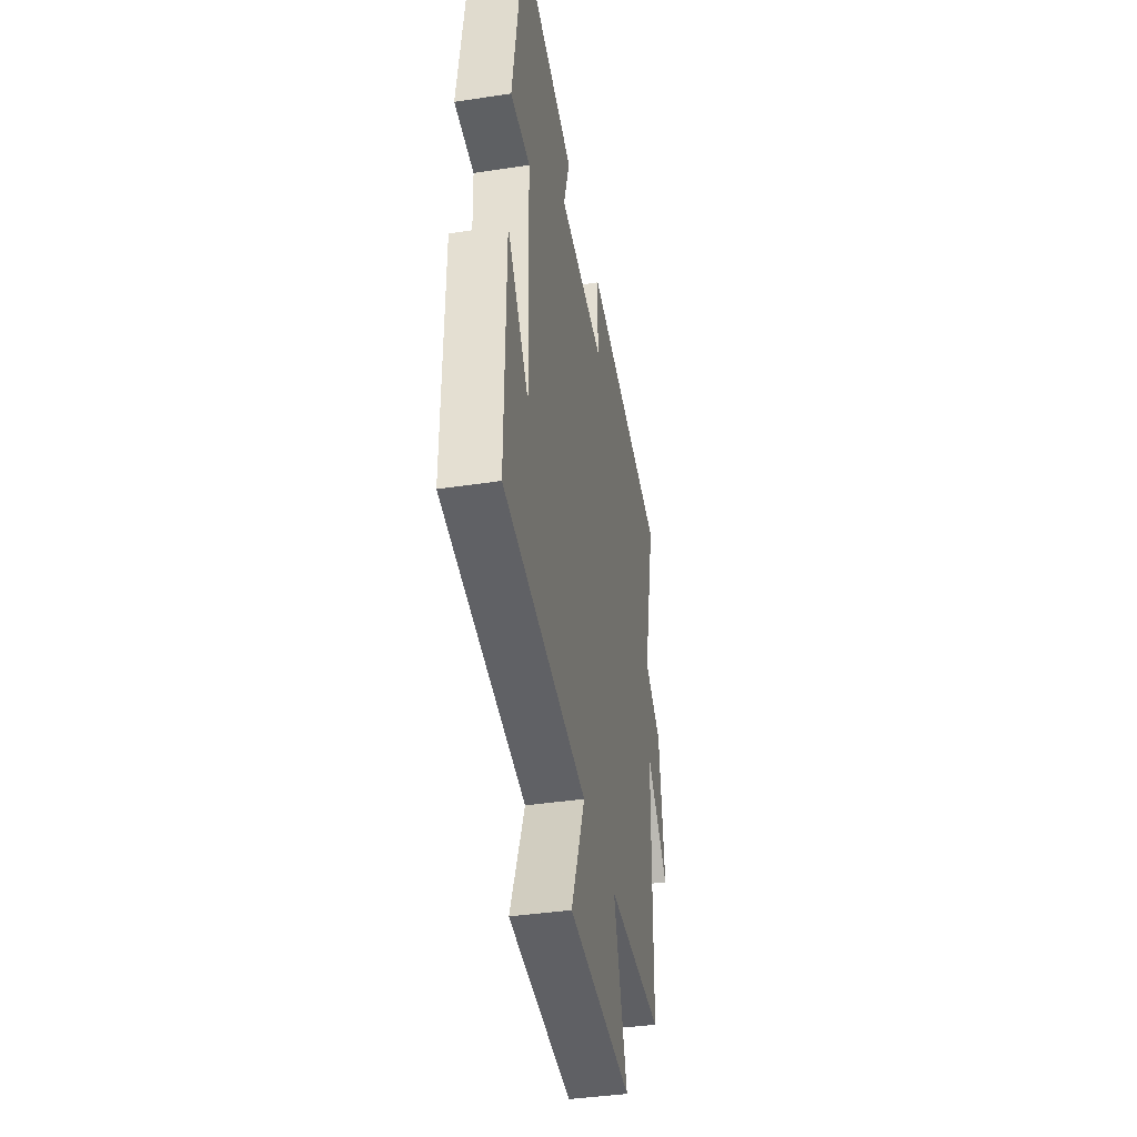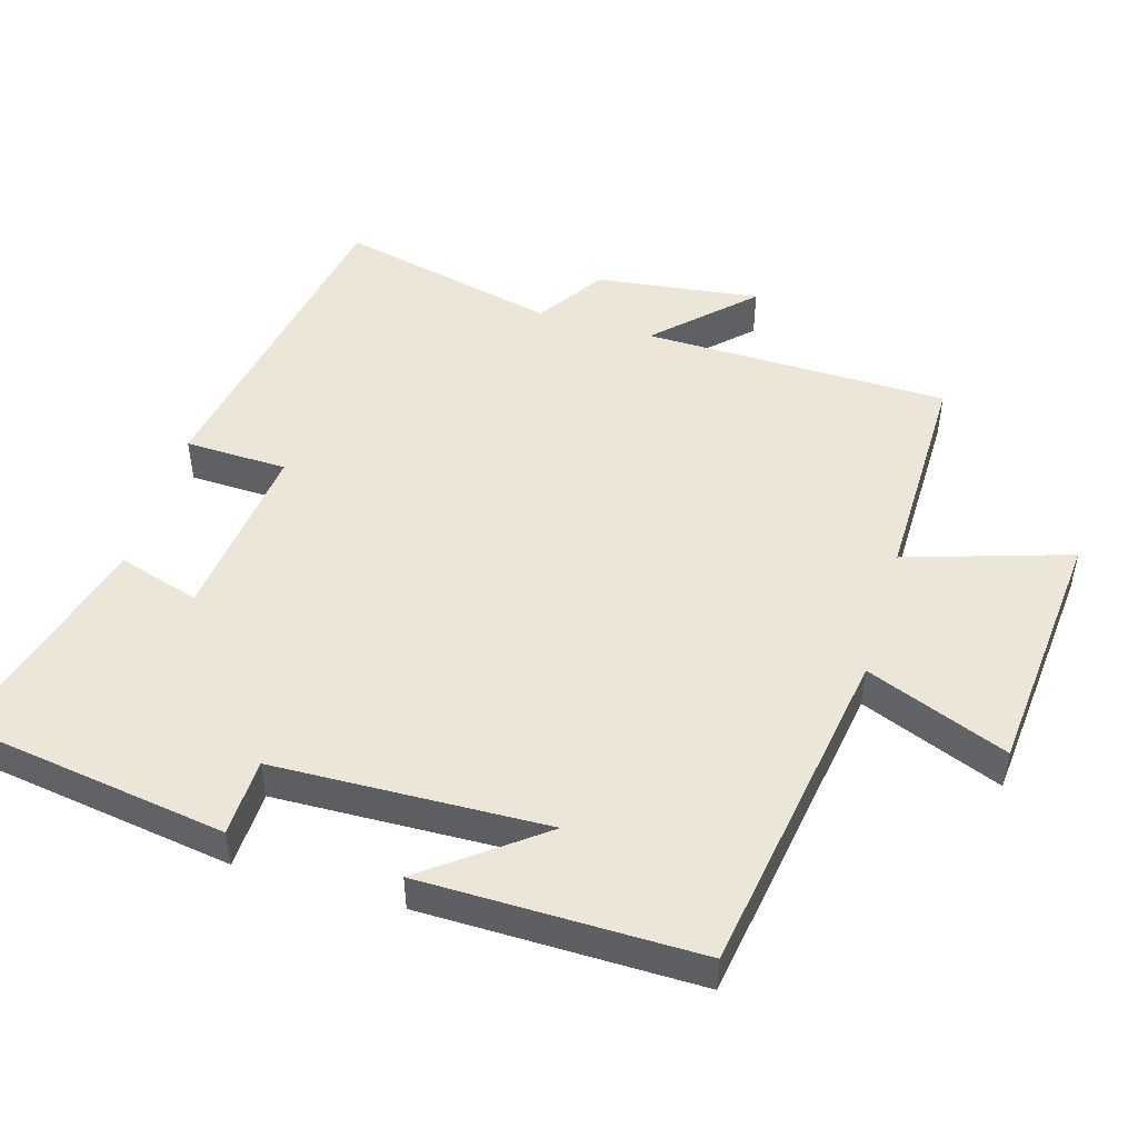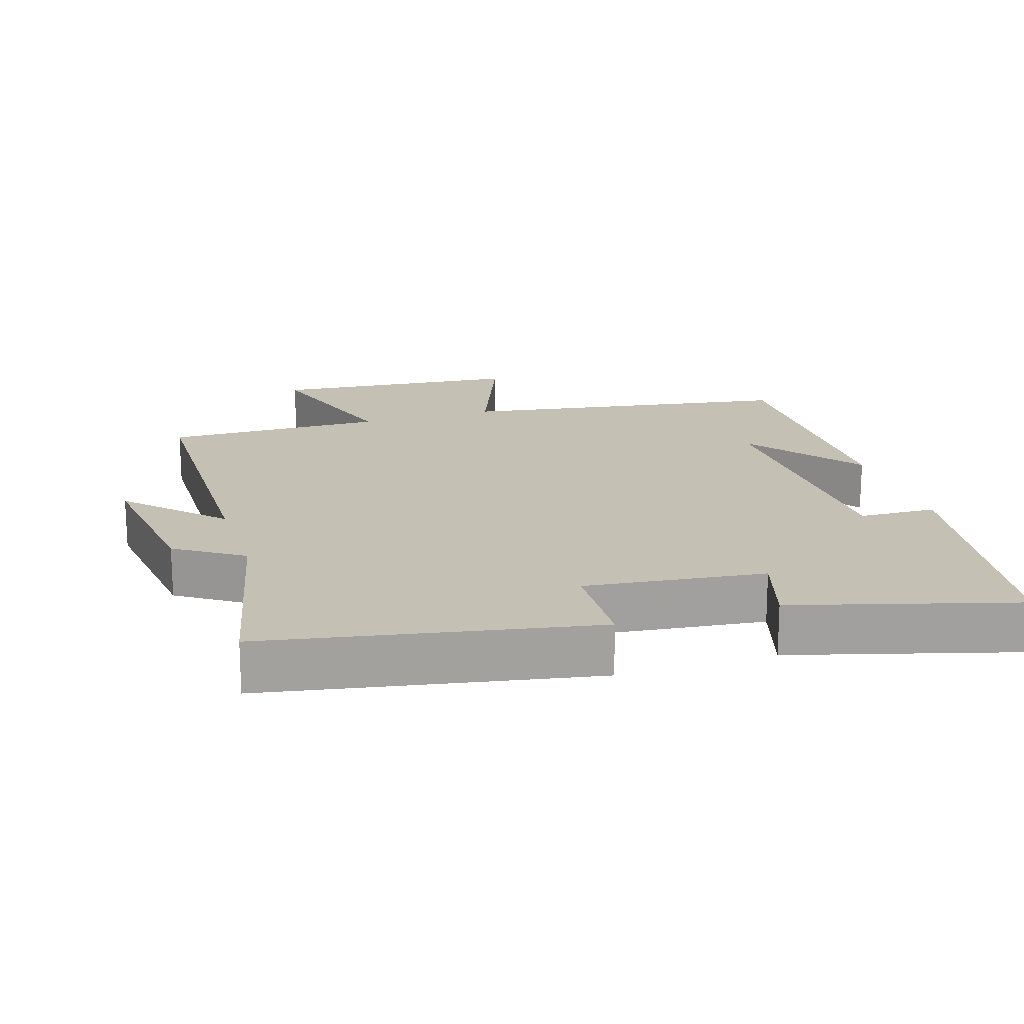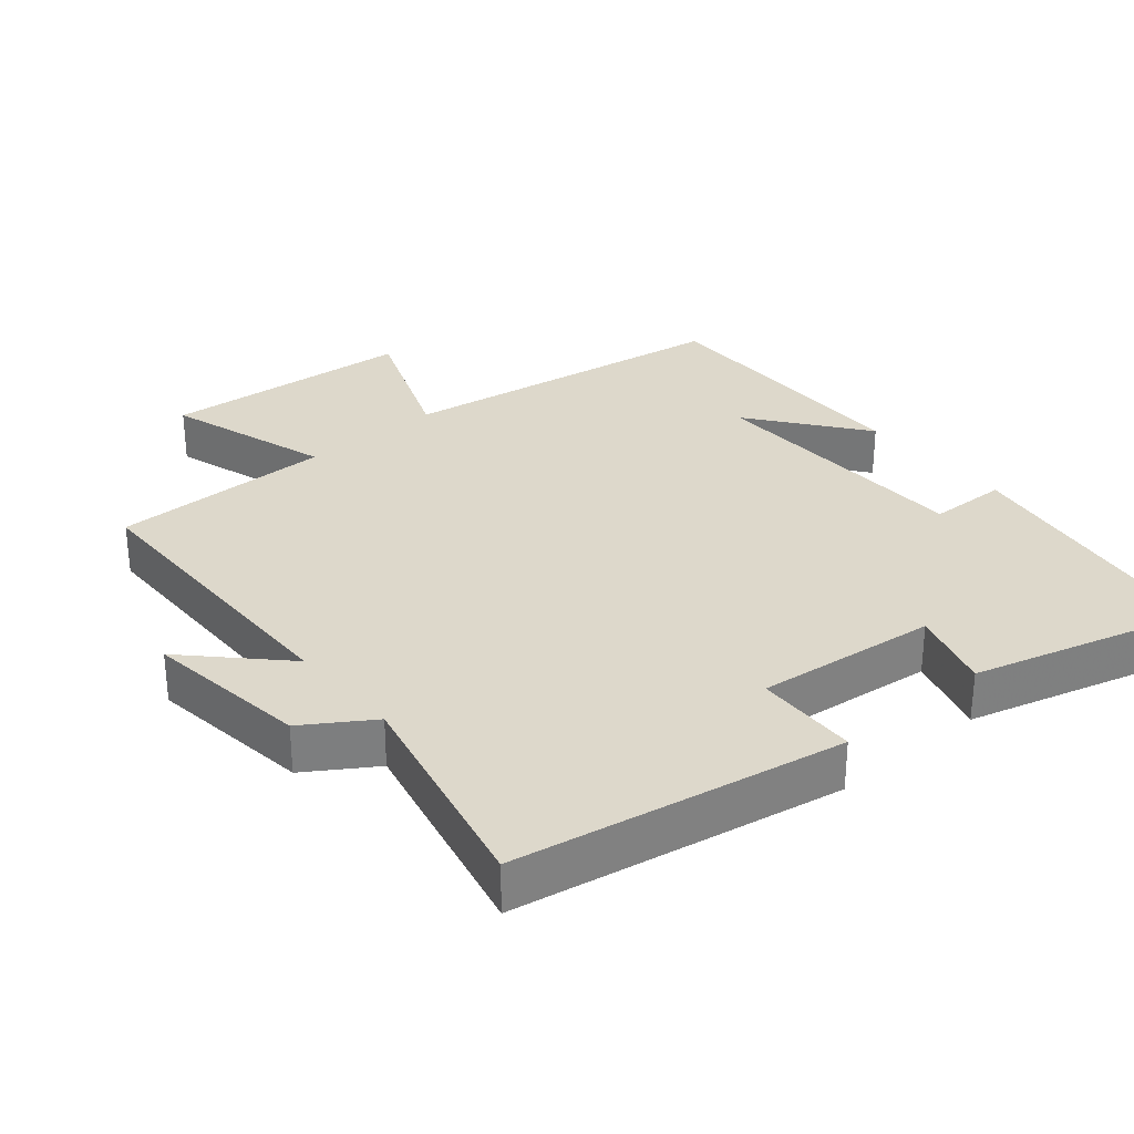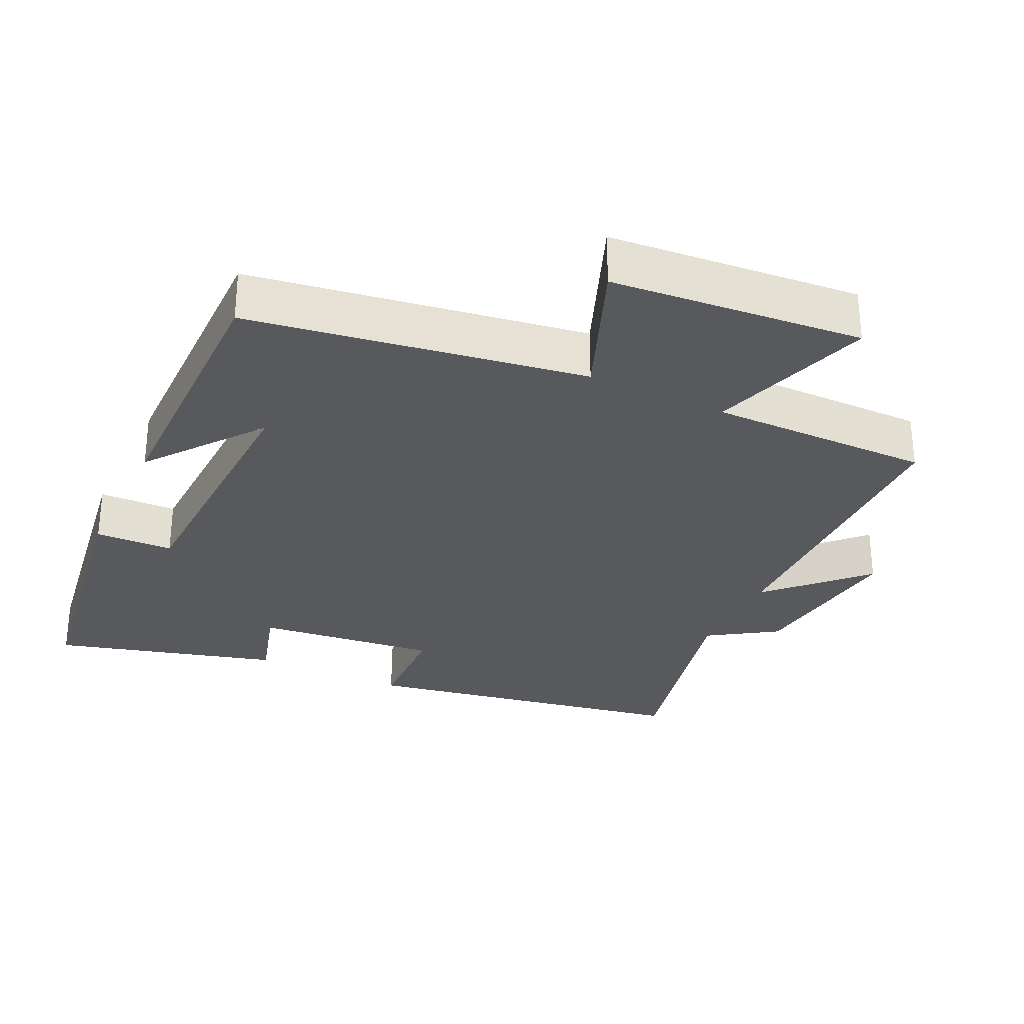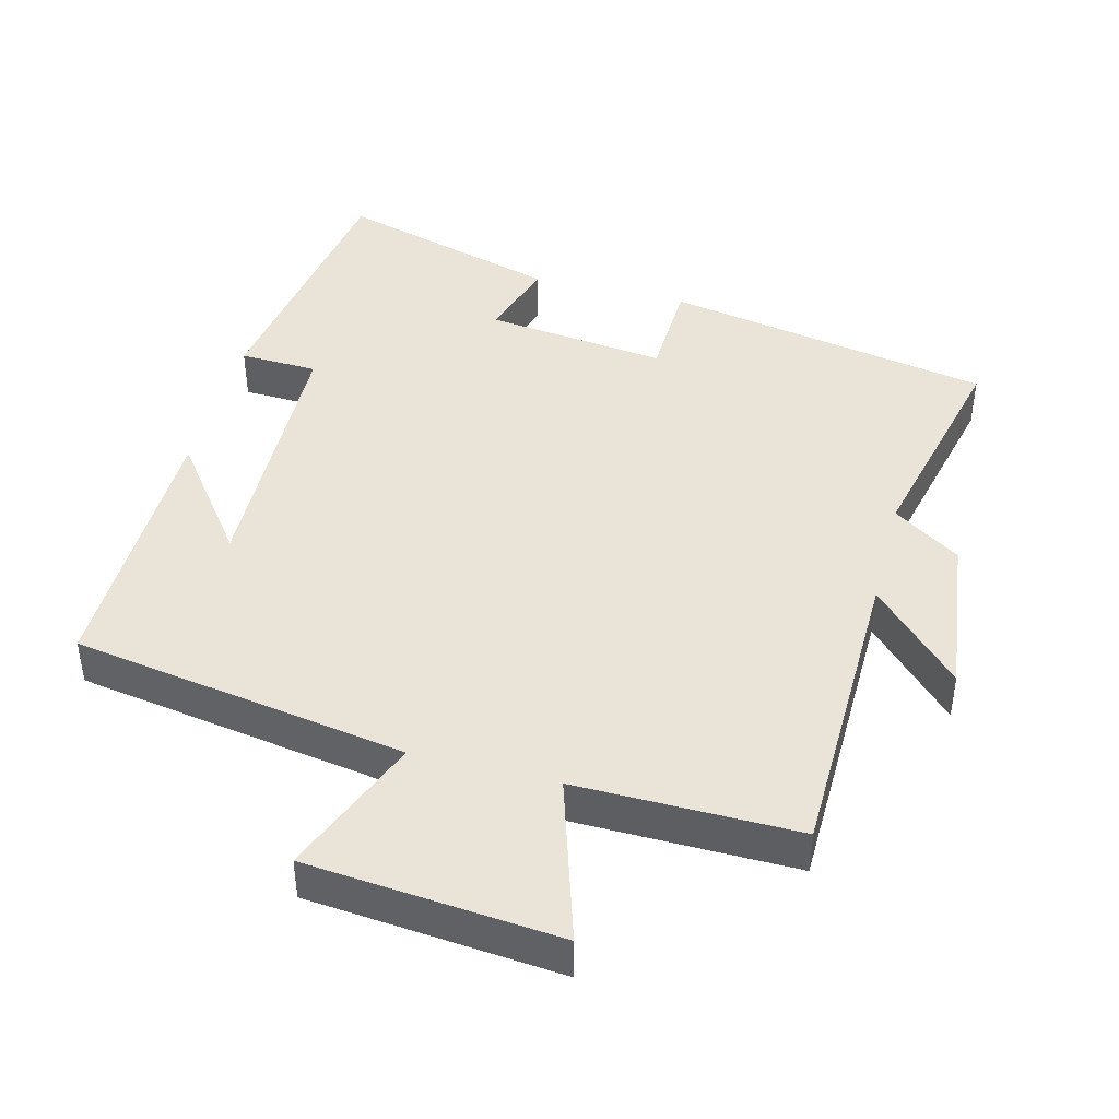
<metadata>
{"format":"obj","ext":"obj","renderer":"f3d","projection":"perspective","resolution":1024,"background":"white","views":[{"elev":-40.0,"azim":100.6,"up":"+Z"},{"elev":49.0,"azim":106.4,"up":"+Y"},{"elev":18.4,"azim":-17.6,"up":"+Y"},{"elev":31.1,"azim":-40.4,"up":"+Y"},{"elev":-30.0,"azim":154.4,"up":"+Y"},{"elev":43.3,"azim":-165.4,"up":"+Y"}]}
</metadata>
<code>
v -0.493 0.07 -0.503
v -0.5 0.07 -0.067
v -0.626 0.07 -0.196
v -0.596 0.07 0.038
v -0.5 0.07 0.101
v -0.572 0.07 0.414
v -0.105 0.07 0.5
v -0.1 0.07 0.354
v 0.158 0.07 0.384
v 0.123 0.07 0.5
v 0.441 0.07 0.59
v 0.5 0.07 0.204
v 0.389 0.07 0.2
v 0.377 0.07 -0.19
v 0.5 0.07 -0.028
v 0.504 0.07 -0.424
v 0.027 0.07 -0.5
v 0.107 0.07 -0.702
v -0.251 0.07 -0.734
v -0.177 0.07 -0.5
v -0.493 0 -0.503
v -0.5 0 -0.067
v -0.626 0 -0.196
v -0.596 0 0.038
v -0.5 0 0.101
v -0.572 0 0.414
v -0.105 0 0.5
v -0.1 0 0.354
v 0.158 0 0.384
v 0.123 0 0.5
v 0.441 0 0.59
v 0.5 0 0.204
v 0.389 0 0.2
v 0.377 0 -0.19
v 0.5 0 -0.028
v 0.504 0 -0.424
v 0.027 0 -0.5
v 0.107 0 -0.702
v -0.251 0 -0.734
v -0.177 0 -0.5
f 17 18 19 20
f 16 17 20
f 16 20 1 2
f 14 15 16
f 14 16 2
f 13 14 2
f 11 12 13
f 10 11 13
f 9 10 13
f 8 9 13 2
f 5 6 7 8
f 4 5 8
f 3 4 8
f 2 3 8
f 40 39 38 37
f 40 37 36
f 22 21 40 36
f 36 35 34
f 22 36 34
f 22 34 33
f 33 32 31
f 33 31 30
f 33 30 29
f 22 33 29 28
f 28 27 26 25
f 28 25 24
f 28 24 23
f 28 23 22
f 1 21 22 2
f 2 22 23 3
f 3 23 24 4
f 4 24 25 5
f 5 25 26 6
f 6 26 27 7
f 7 27 28 8
f 8 28 29 9
f 9 29 30 10
f 10 30 31 11
f 11 31 32 12
f 12 32 33 13
f 13 33 34 14
f 14 34 35 15
f 15 35 36 16
f 16 36 37 17
f 17 37 38 18
f 18 38 39 19
f 19 39 40 20
f 20 40 21 1

</code>
